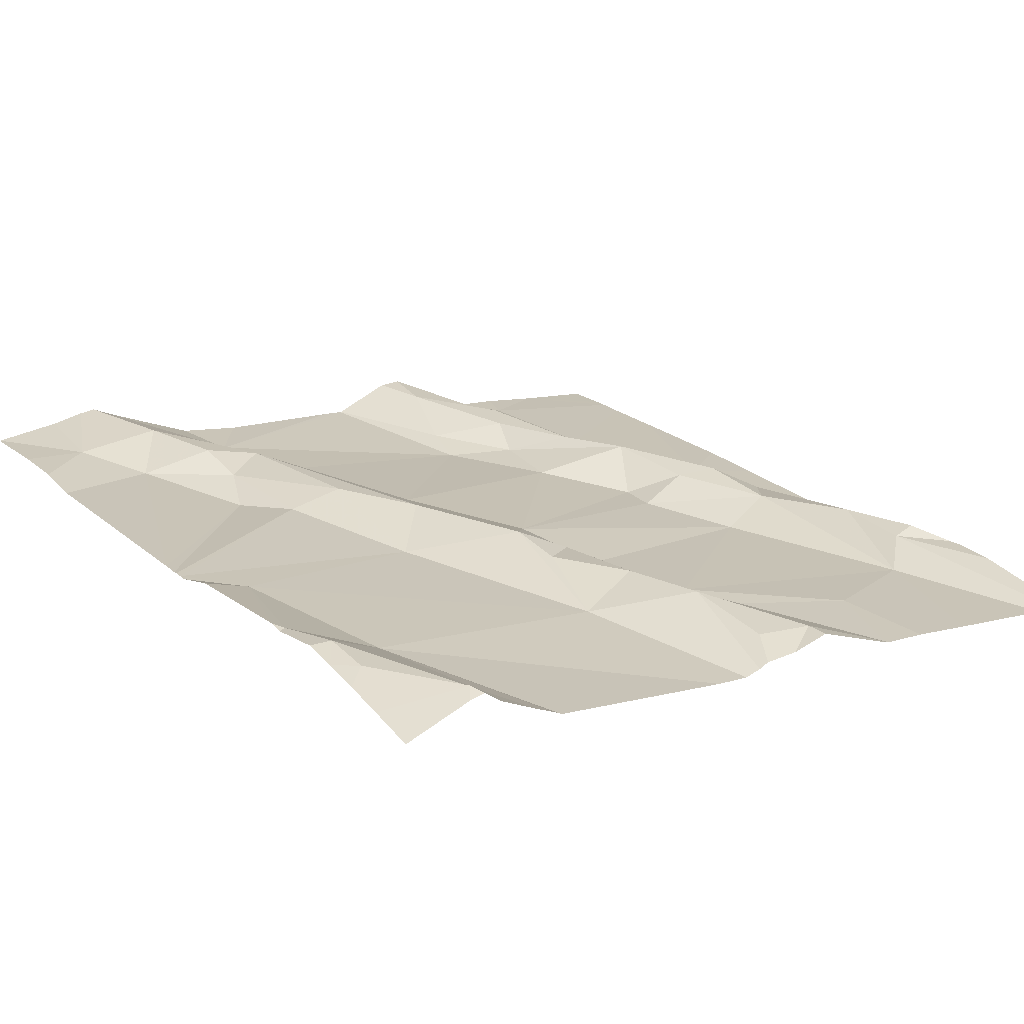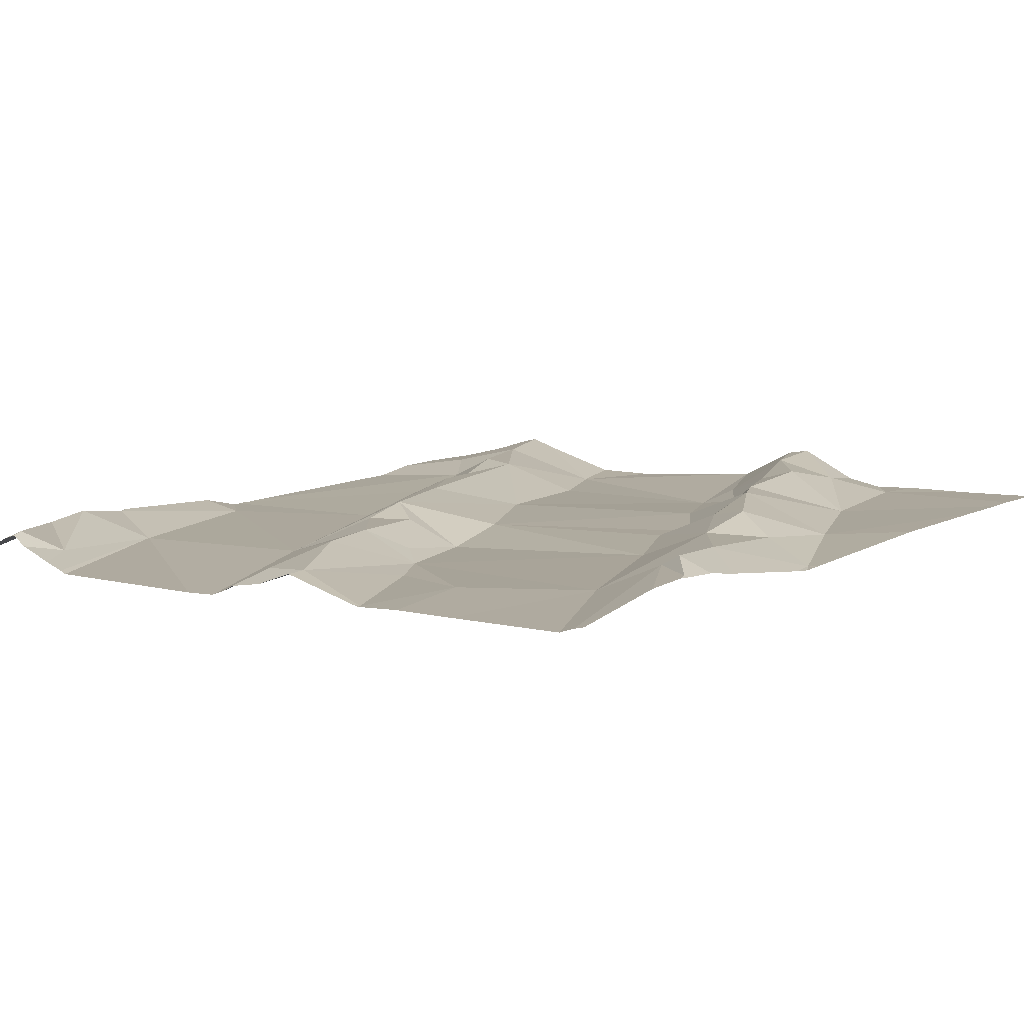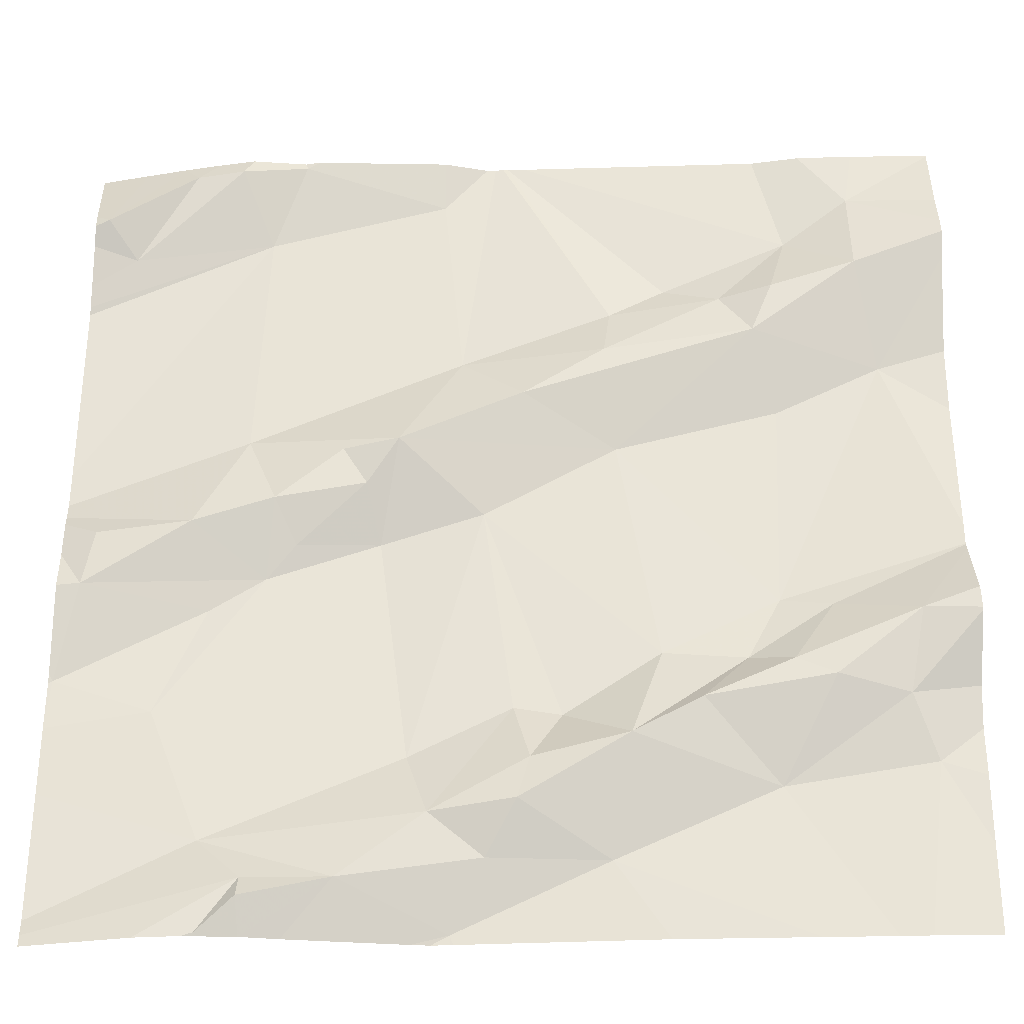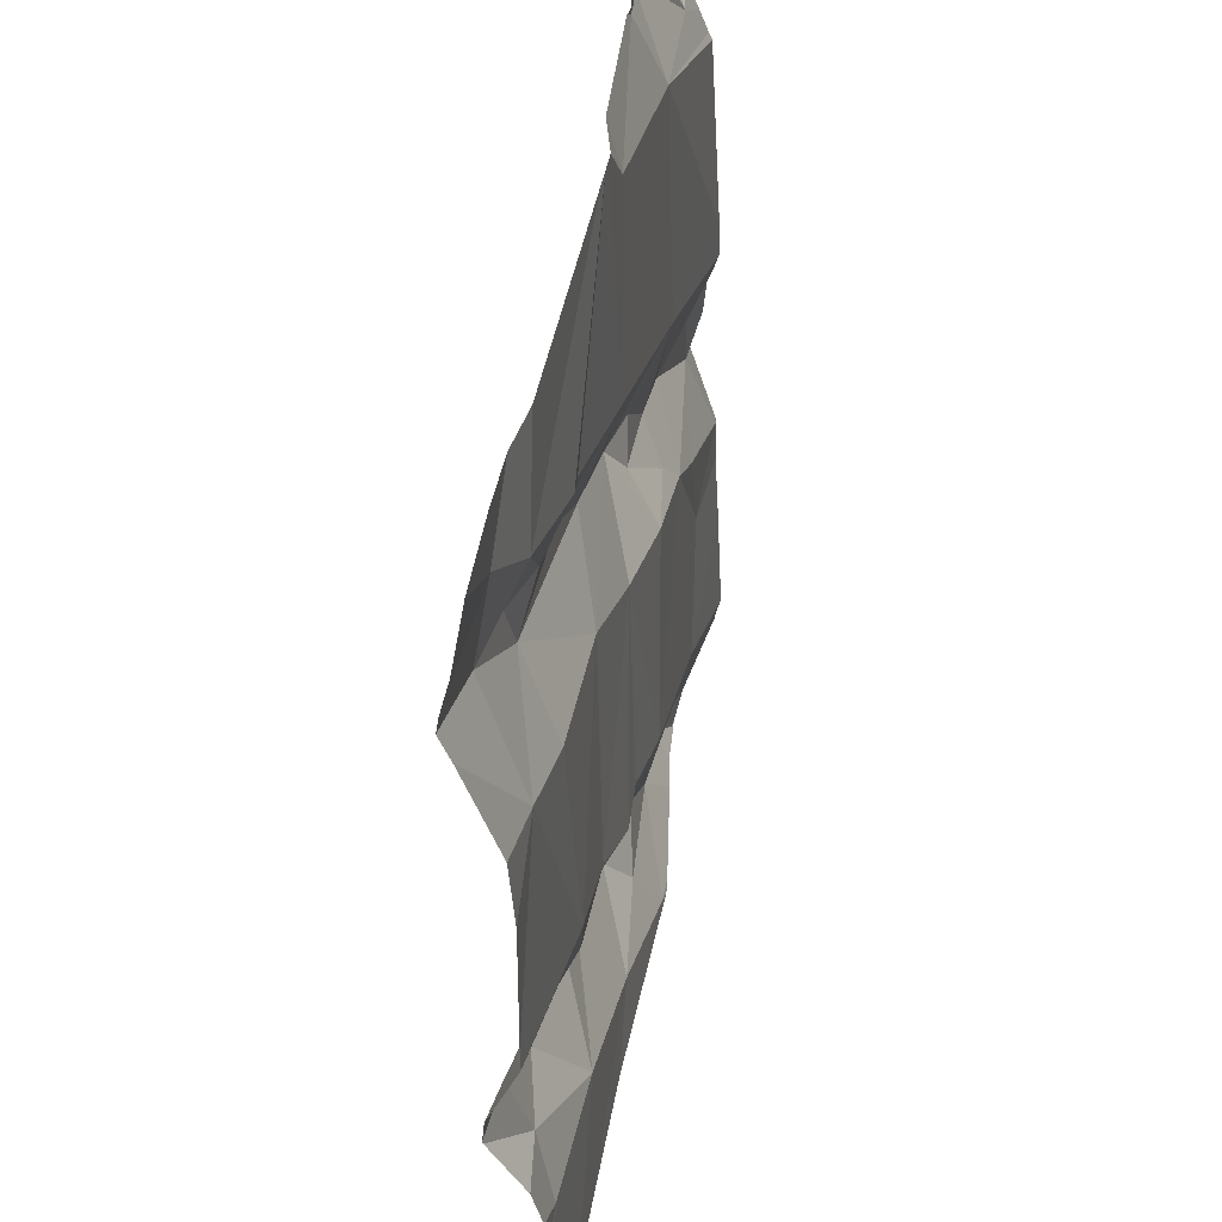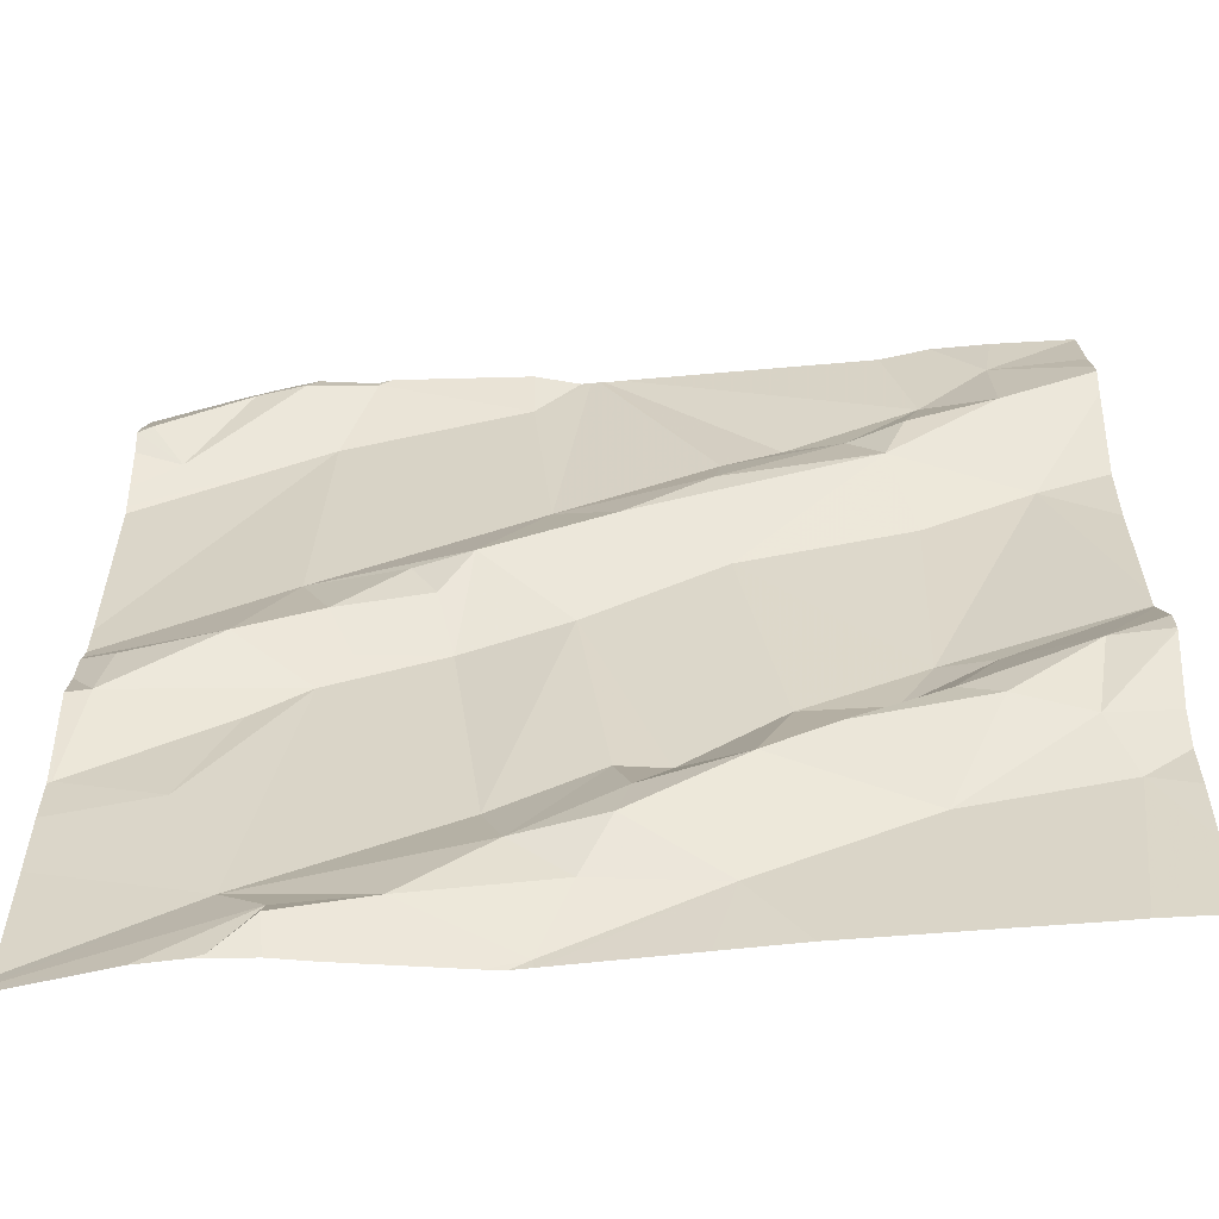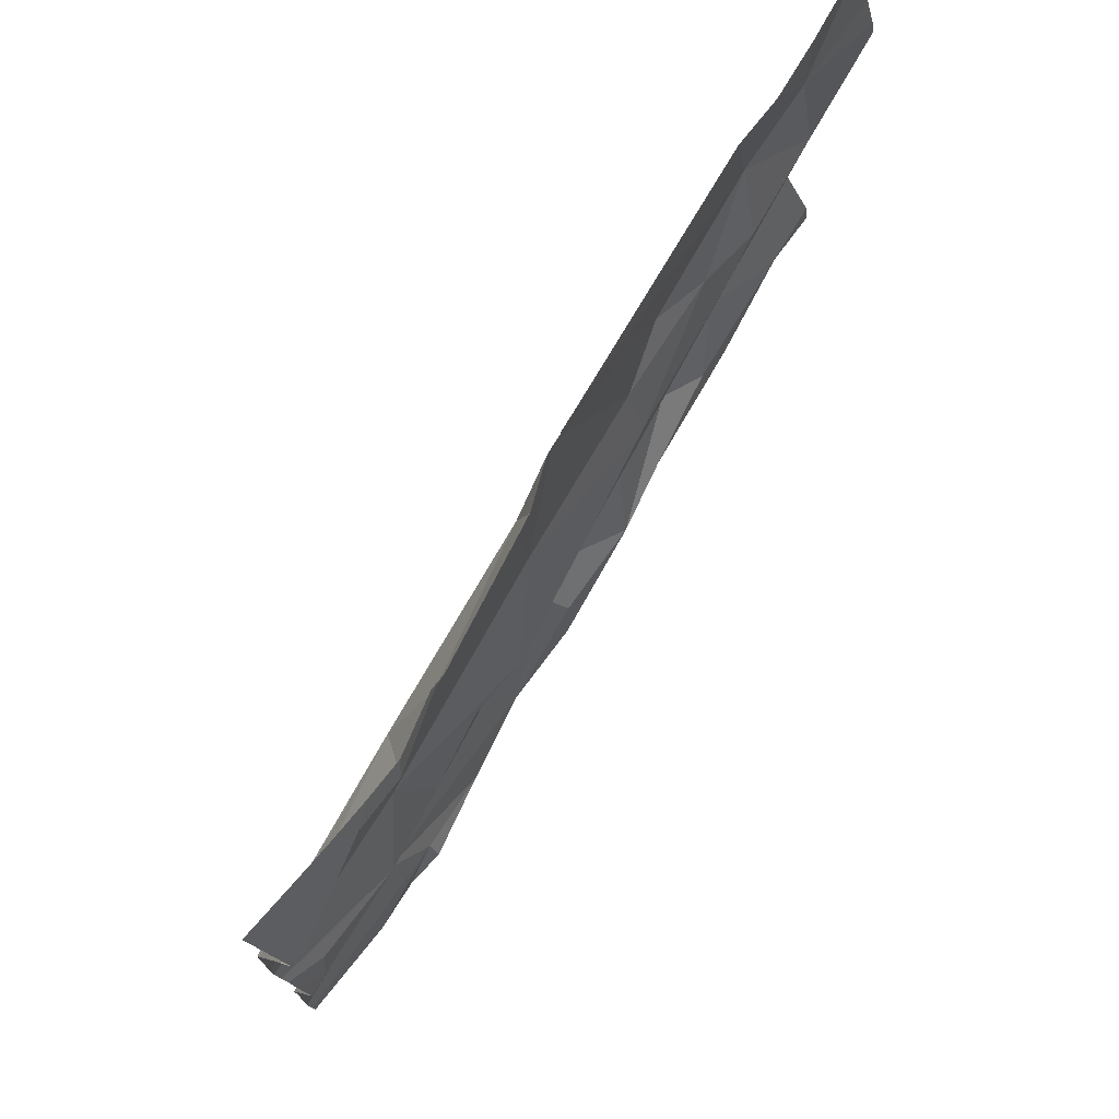
<metadata>
{"format":"obj","ext":"obj","renderer":"f3d","projection":"perspective","resolution":1024,"background":"white","views":[{"elev":14.6,"azim":-126.3,"up":"+Z"},{"elev":1.8,"azim":-50.8,"up":"+Z"},{"elev":-33.6,"azim":-4.7,"up":"+Y"},{"elev":44.6,"azim":93.4,"up":"+Y"},{"elev":-61.0,"azim":-1.9,"up":"+Y"},{"elev":76.6,"azim":-66.3,"up":"+Y"}]}
</metadata>
<code>
v -31.1 233.7 502.7
v -31.14 233.7 502.7
v -31 233.6 502.6
v -31.73 233.4 502.6
v -31.45 234.4 502.6
v -31.46 233.5 502.6
v -31.49 233.4 502.6
v -31.61 234 502.6
v -31.59 233.9 502.6
v -31.02 233.4 502.6
v -31.69 233.4 502.6
v -31.01 233.7 502.7
v -31.19 233.7 502.6
v -31.1 233.8 502.6
v -31.05 234.2 502.7
v -31.13 234.2 502.7
v -31.65 233.4 502.6
v -31.53 233.4 502.6
v -31.79 234.3 502.6
v -31.74 234.3 502.6
v -31.86 234.2 502.6
v -31.7 234.3 502.6
v -31.72 234 502.6
v -31.77 233.9 502.6
v -31.88 233.8 502.6
v -30.95 233.8 502.7
v -31.75 233.8 502.5
v -31.69 233.8 502.6
v -31.15 234.4 502.6
v -31.74 233.4 502.6
v -31.7 233.4 502.6
v -31.6 233.5 502.6
v -31.7 233.5 502.6
v -31.81 234.4 502.6
v -31.73 234.4 502.6
v -31.74 233.5 502.5
v -31.52 233.5 502.6
v -31.77 234.4 502.6
v -31.33 233.5 502.6
v -31.43 233.5 502.6
v -31.54 233.6 502.6
v -31.46 233.9 502.6
v -31.43 233.7 502.6
v -31.57 233.9 502.6
v -31.31 233.6 502.6
v -31.38 233.6 502.6
v -31.16 233.6 502.6
v -31.41 233.6 502.6
v -31.1 234.4 502.7
v -31.46 234.4 502.6
v -31.03 233.7 502.7
v -31.51 233.4 502.6
v -31.75 233.4 502.6
v -31.8 233.7 502.5
v -31.28 233.7 502.6
v -31.24 233.6 502.6
v -31.8 233.4 502.6
v -31.2 234.2 502.7
v -31.15 234.2 502.7
v -31.15 233.8 502.6
v -31.17 234.1 502.7
v -31.33 234.1 502.6
v -31.42 234 502.6
v -31.32 234 502.6
v -31.14 234 502.6
v -31.03 234.1 502.6
v -31.05 234.3 502.7
v -31.26 234.2 502.6
v -31.55 234 502.6
v -31.49 234.1 502.6
v -31.68 233.9 502.6
v -31.32 234.1 502.6
v -31.67 234.4 502.6
v -31.51 234.3 502.6
v -31.66 233.9 502.6
v -30.95 233.7 502.7
v -31.27 233.4 502.6
v -31.05 233.4 502.6
v -31.13 233.4 502.6
v -31.9 233.7 502.5
v -31.89 234.3 502.6
v -30.95 233.8 502.7
v -30.95 233.8 502.7
v -31.87 233.9 502.6
v -30.95 234.1 502.7
v -31.04 234.4 502.7
v -30.95 233.5 502.6
v -30.95 234 502.7
v -30.95 233.6 502.6
v -31.91 234 502.5
v -31.91 233.9 502.5
v -31.91 233.9 502.5
v -31.91 233.4 502.5
v -31.42 234.4 502.6
v -31.91 233.4 502.5
v -31.91 233.6 502.5
v -31.91 233.7 502.5
v -31.91 234.2 502.5
v -31.91 234.2 502.5
v -31.91 233.8 502.6
v -31.91 233.7 502.5
v -31.91 234.3 502.6
v -31.91 234.3 502.6
v -31.91 234.2 502.6
v -31.91 234.2 502.6
v -31.91 233.9 502.5
v -31.91 233.8 502.5
v -31.91 233.6 502.5
v -31.91 233.7 502.5
v -30.95 233.7 502.7
v -30.95 233.7 502.6
v -30.95 233.6 502.6
v -30.95 233.8 502.7
v -30.95 234.2 502.7
v -30.95 234.2 502.7
v -30.95 233.9 502.7
v -30.95 234.4 502.7
v -30.95 234.3 502.7
v -30.95 234.2 502.7
v -31.49 233.4 502.6
v -31.48 233.4 502.6
v -31.35 233.4 502.6
v -30.95 233.4 502.6
v -31.01 233.4 502.6
v -31.89 233.4 502.5
v -31.91 233.4 502.5
v -31.44 234.4 502.6
v -31.67 234.4 502.6
v -31.44 234.4 502.6
v -31.66 234.4 502.6
v -31.51 234.4 502.6
v -31.85 234.4 502.6
v -31.86 234.4 502.6
v -31.91 234.4 502.6
v -30.96 234.4 502.7
v -30.95 234.4 502.7
f 22 23 74
f 28 24 25
f 7 39 6
f 1 2 56
f 2 1 12
f 3 47 78
f 123 87 124
f 129 72 127
f 16 68 58
f 13 14 60
f 74 70 5
f 38 20 35
f 42 44 41
f 7 6 32
f 69 8 9
f 70 23 69
f 14 12 26
f 63 69 64
f 9 75 44
f 9 8 71
f 13 2 14
f 15 16 59
f 15 67 16
f 65 64 60
f 122 39 121
f 19 21 20
f 81 21 19
f 23 22 90
f 84 25 24
f 53 33 57
f 28 27 54
f 24 23 91
f 25 80 27
f 27 28 25
f 128 73 130
f 24 28 71
f 33 31 32
f 32 31 11
f 32 37 36
f 57 93 125
f 36 33 32
f 37 6 40
f 37 41 36
f 31 30 4
f 40 45 48
f 40 6 39
f 39 7 121
f 46 45 55
f 41 43 42
f 43 46 42
f 28 41 44
f 39 45 40
f 31 33 30
f 7 32 17
f 43 48 46
f 47 39 79
f 45 46 48
f 127 68 94
f 45 47 56
f 76 51 110
f 121 7 120
f 54 36 28
f 37 48 43
f 45 39 47
f 55 45 13
f 45 56 13
f 3 51 47
f 47 51 1
f 56 47 1
f 1 51 12
f 2 13 56
f 111 3 112
f 86 67 117
f 61 65 66
f 58 59 16
f 60 14 83
f 61 59 58
f 61 58 62
f 62 63 61
f 63 64 61
f 66 65 60
f 29 67 49
f 72 62 58
f 114 66 115
f 68 16 94
f 69 63 70
f 28 75 71
f 69 9 44
f 62 72 70
f 20 22 73
f 35 73 128
f 22 74 73
f 23 70 74
f 44 75 28
f 13 60 55
f 23 71 8
f 23 8 69
f 93 36 95
f 5 72 129
f 37 32 6
f 44 42 69
f 59 61 15
f 42 64 69
f 130 74 131
f 68 72 58
f 46 55 42
f 63 62 70
f 65 61 64
f 66 60 113
f 40 48 37
f 23 24 71
f 71 75 9
f 60 64 55
f 64 42 55
f 61 66 15
f 49 67 86
f 12 14 2
f 120 7 52
f 52 7 18
f 18 7 17
f 86 117 135
f 67 15 114
f 80 54 27
f 43 41 37
f 21 22 20
f 36 41 28
f 72 68 127
f 96 80 97
f 80 25 100
f 81 19 34
f 34 19 38
f 21 81 103
f 114 15 66
f 99 21 105
f 84 24 92
f 17 32 11
f 113 60 83
f 36 54 96
f 112 3 89
f 11 31 4
f 25 84 106
f 111 51 3
f 35 20 73
f 90 22 98
f 91 23 90
f 110 51 111
f 92 24 91
f 4 30 53
f 93 33 36
f 76 12 51
f 95 36 108
f 96 54 80
f 88 66 116
f 57 33 93
f 97 80 109
f 98 22 99
f 38 19 20
f 85 66 88
f 99 22 21
f 82 12 76
f 100 25 107
f 101 80 100
f 53 30 33
f 102 81 132
f 103 81 102
f 83 14 26
f 104 21 103
f 26 12 82
f 105 21 104
f 50 74 5
f 106 84 92
f 10 3 78
f 87 3 10
f 107 25 106
f 78 47 79
f 108 36 96
f 5 70 72
f 109 80 101
f 89 3 87
f 115 66 85
f 116 66 113
f 117 67 118
f 79 39 77
f 77 39 122
f 118 67 119
f 29 16 67
f 119 67 114
f 124 87 10
f 125 93 126
f 94 16 29
f 130 73 74
f 131 74 50
f 132 81 34
f 133 102 132
f 134 102 133
f 135 117 136

</code>
